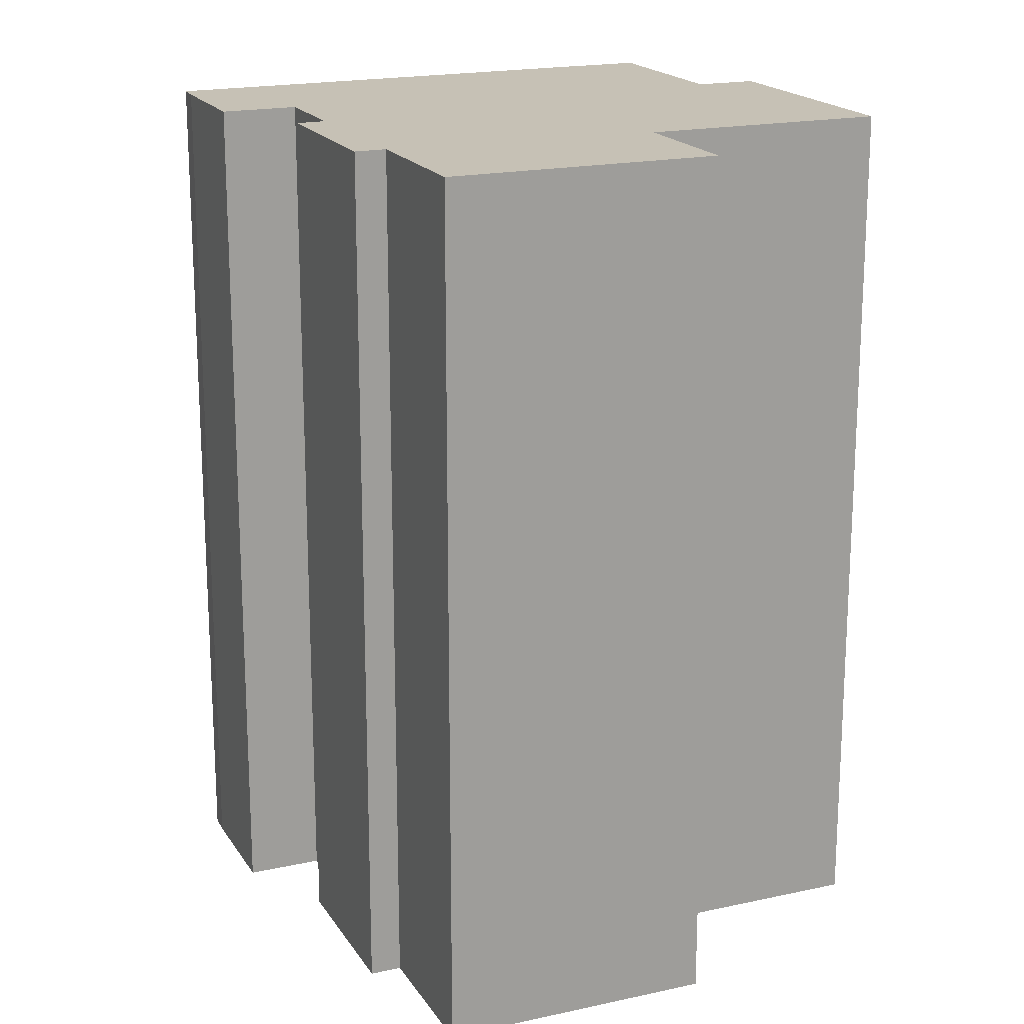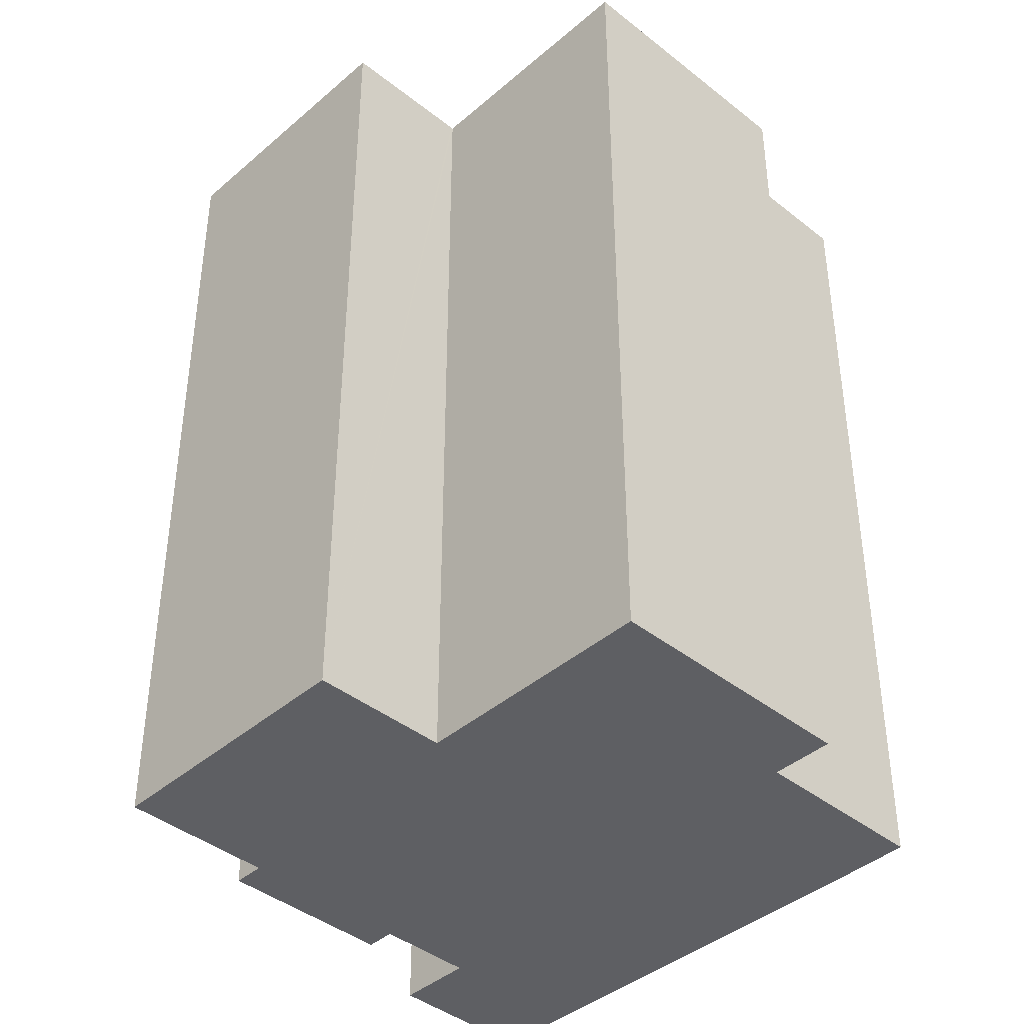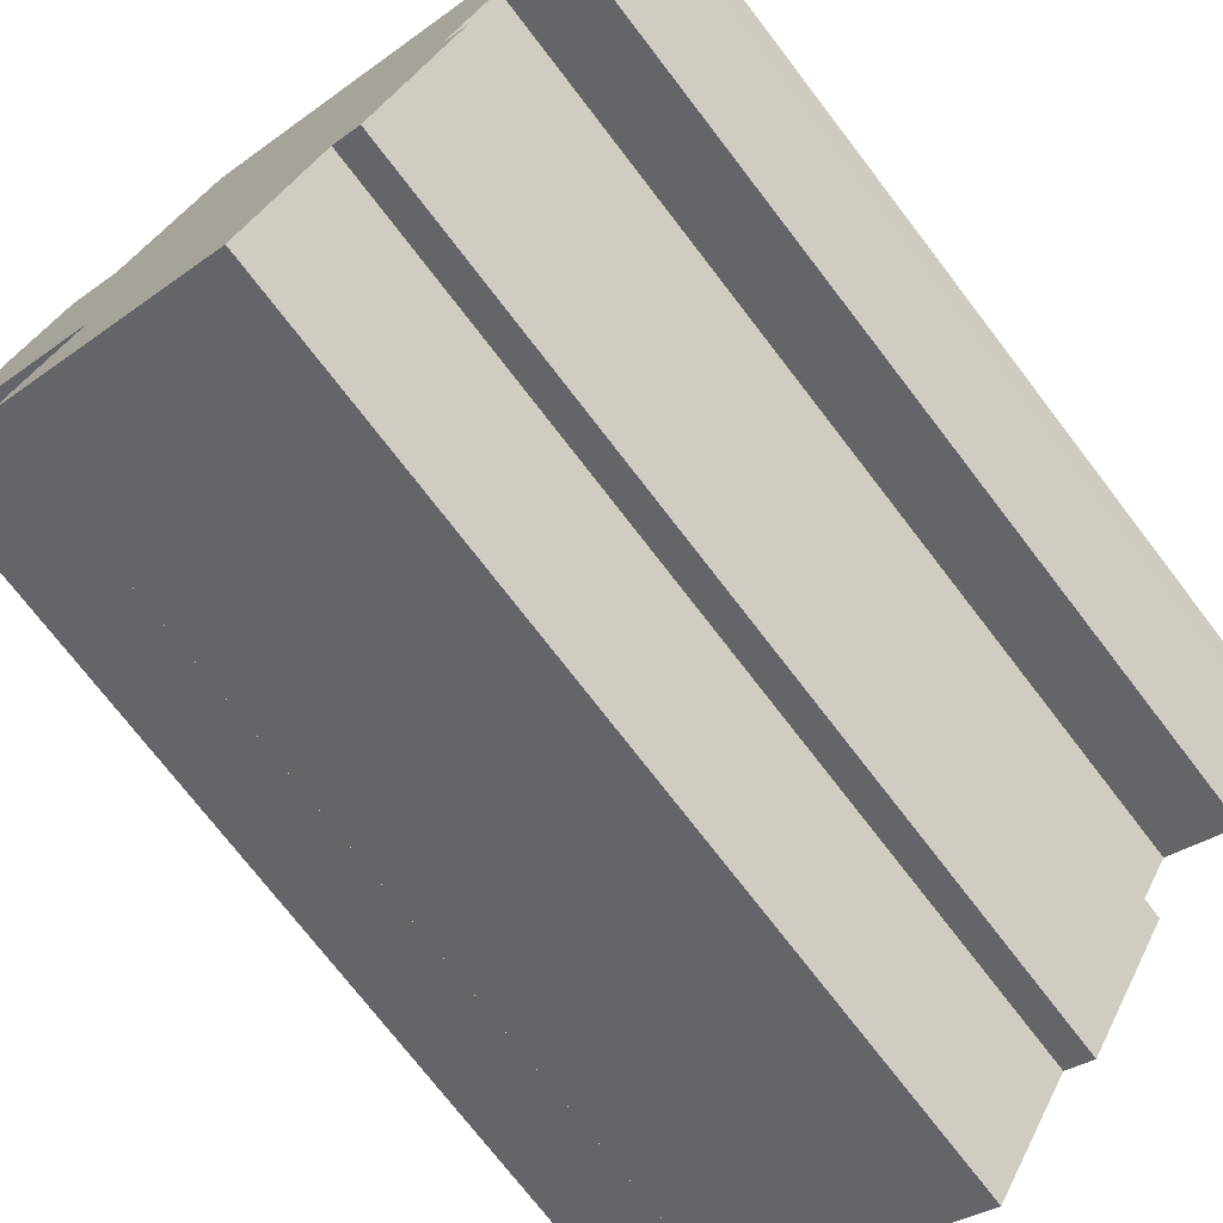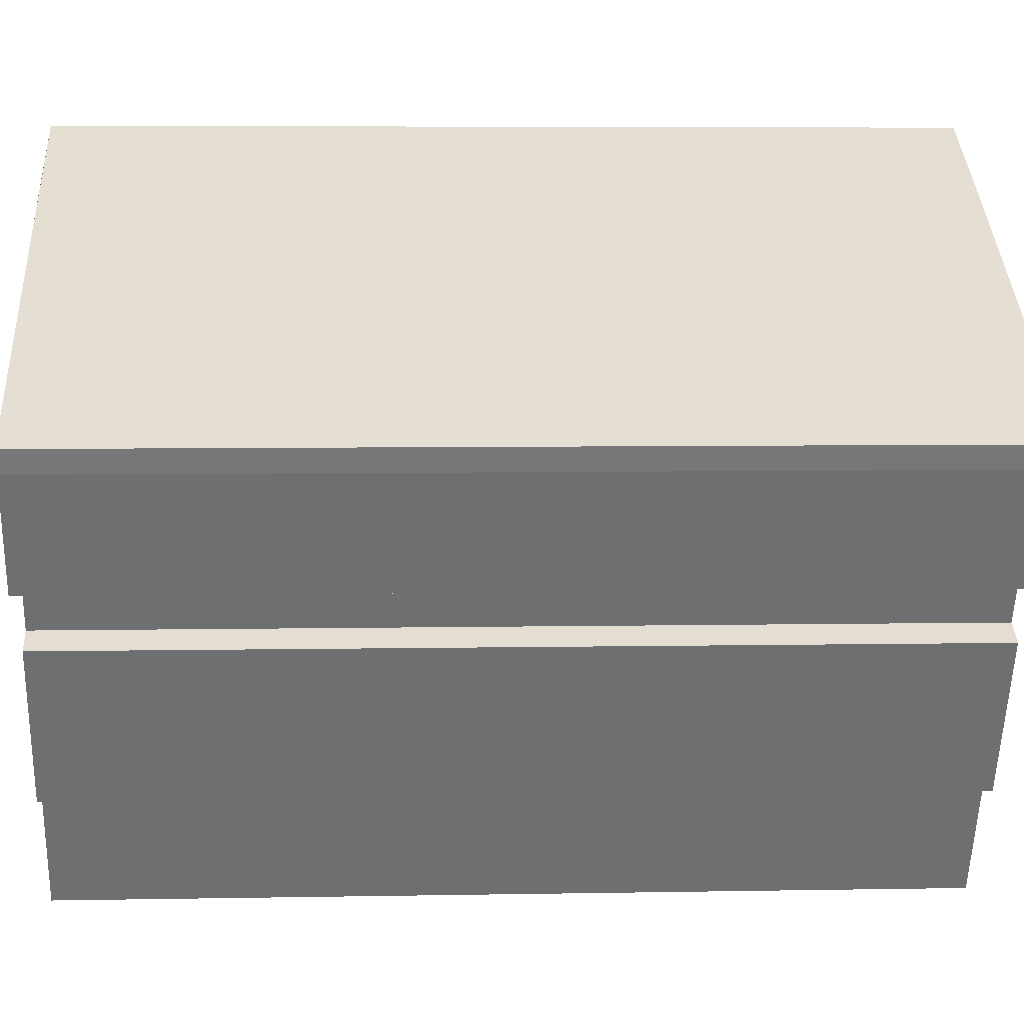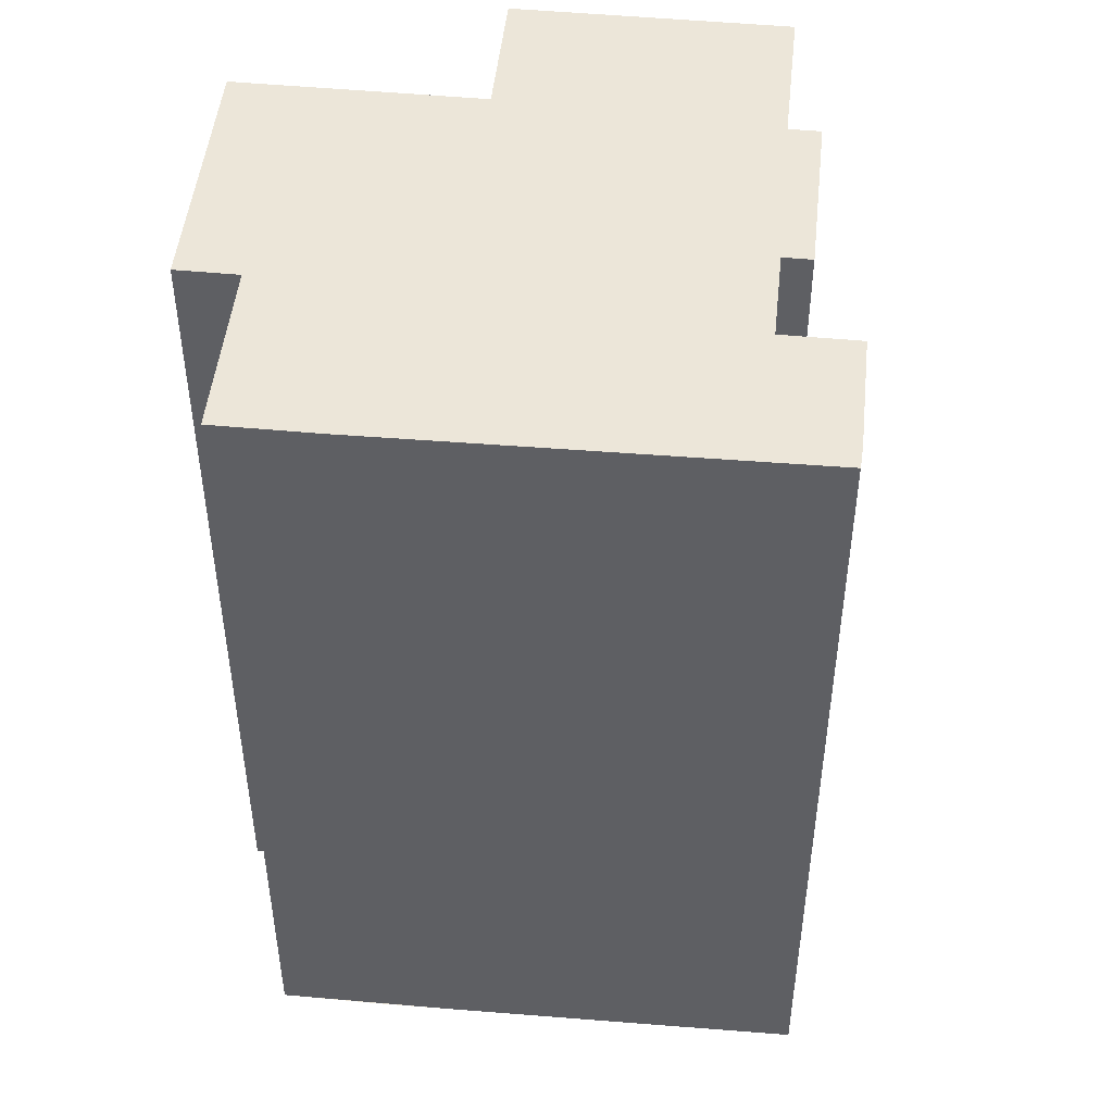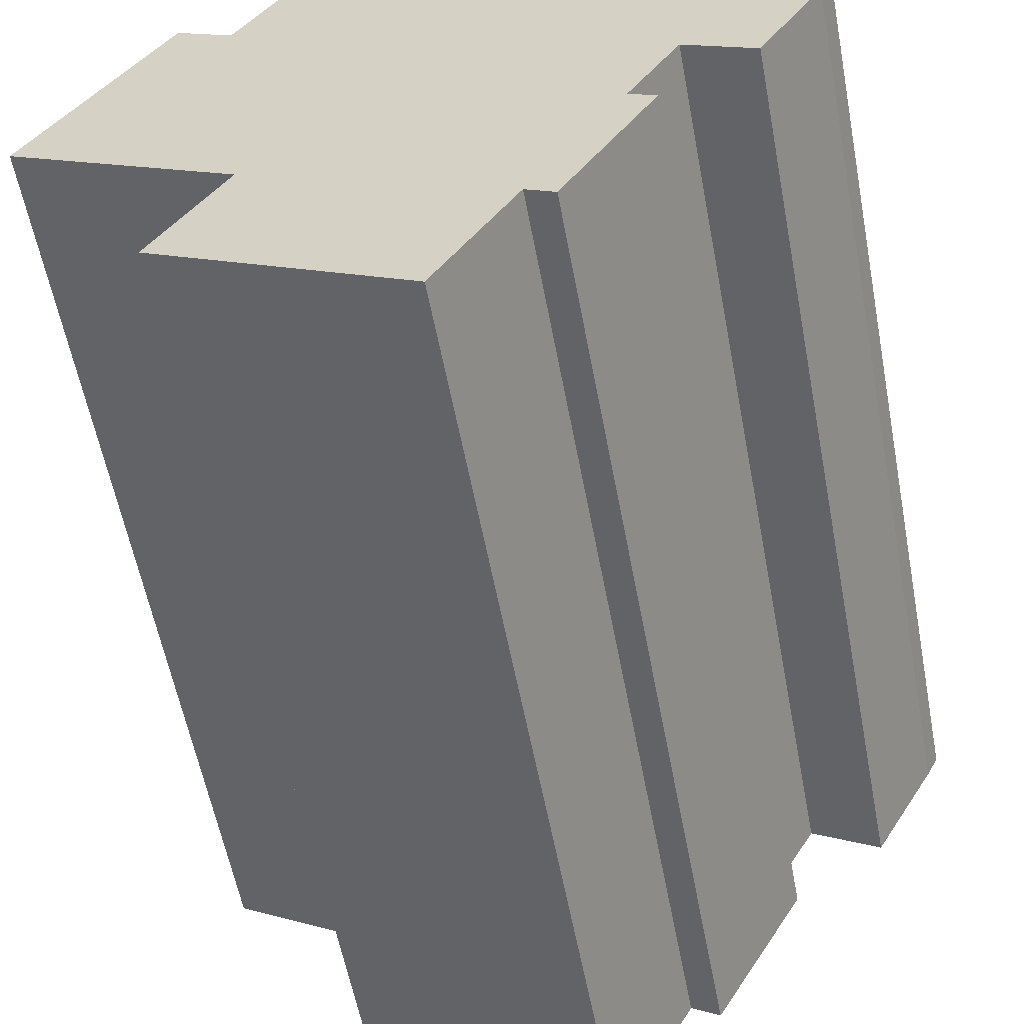
<metadata>
{"format":"obj","ext":"obj","renderer":"f3d","projection":"perspective","resolution":1024,"background":"white","views":[{"elev":18.7,"azim":-173.0,"up":"+Y"},{"elev":-41.4,"azim":-103.9,"up":"+Y"},{"elev":-73.9,"azim":37.5,"up":"+Z"},{"elev":5.8,"azim":86.7,"up":"+Z"},{"elev":48.7,"azim":35.9,"up":"+Y"},{"elev":-58.0,"azim":10.7,"up":"+Z"}]}
</metadata>
<code>
v  0.016 19.84 0.028
v  2.021 19.84 -1.162
v  0 19.84 1.215e-15
v  2.934 19.84 5.106
v  4.782 19.84 -2.748
v  4.163 19.84 4.4
v  4.869 19.84 -2.798
v  4.847 19.84 -2.837
v  8.715 19.84 -8.613
v  3.312 19.84 -5.508
v  6.209 19.84 7.96
v  8.207 19.84 6.812
v  10.21 19.84 -6.016
v  9.747 19.84 5.892
v  10.43 19.84 -5.623
v  11.05 19.84 -5.981
v  12.45 19.84 -2.224
v  13.54 19.84 -0.317
v  16.71 19.84 1.73
v  15.07 19.84 -1.192
v  16.46 19.84 1.237
v  13.02 19.84 -2.555
v  16.46 -7.574e-17 1.237
v  15.07 7.299e-17 -1.192
v  13.54 1.941e-17 -0.317
v  12.45 1.362e-16 -2.224
v  13.02 1.564e-16 -2.555
v  11.05 3.662e-16 -5.981
v  10.43 3.443e-16 -5.623
v  8.715 5.274e-16 -8.613
v  10.21 3.684e-16 -6.016
v  16.71 -1.059e-16 1.73
v  3.312 3.373e-16 -5.508
v  4.869 1.713e-16 -2.798
v  4.782 1.683e-16 -2.748
v  2.021 7.115e-17 -1.162
v  0 0 0
v  2.934 -3.127e-16 5.106
v  4.163 -2.694e-16 4.4
v  6.209 -4.874e-16 7.96
v  9.747 -3.608e-16 5.892
v  8.207 -4.171e-16 6.812
v  4.847 1.737e-16 -2.837
v  0.016 -1.715e-18 0.028
g defaultobject
f 1 2 3
f 2 1 4
f 2 4 5
f 5 4 6
f 5 6 7
f 8 9 10
f 9 8 7
f 9 7 6
f 9 6 11
f 9 11 12
f 9 12 13
f 13 12 14
f 13 14 15
f 15 14 16
f 16 14 17
f 17 14 18
f 18 14 19
f 18 19 20
f 20 19 21
f 22 16 17
f 23 20 21
f 20 23 24
f 25 17 18
f 17 25 26
f 27 16 22
f 16 27 28
f 29 13 15
f 13 29 9
f 9 29 30
f 30 29 31
f 32 21 19
f 21 32 23
f 24 18 20
f 18 24 25
f 28 15 16
f 15 28 29
f 30 10 9
f 10 30 33
f 34 5 7
f 5 34 2
f 2 34 3
f 3 34 35
f 3 35 36
f 3 36 37
f 26 22 17
f 22 26 27
f 38 6 4
f 6 38 39
f 40 12 11
f 12 40 14
f 14 40 19
f 19 40 41
f 19 41 32
f 41 40 42
f 33 8 10
f 8 33 7
f 7 33 34
f 34 33 43
f 37 1 3
f 1 37 4
f 4 37 38
f 38 37 44
f 39 11 6
f 11 39 40
f 33 31 29
f 31 33 30
f 35 25 36
f 25 35 26
f 26 35 34
f 26 34 43
f 26 43 33
f 26 33 27
f 27 33 29
f 27 29 28
f 44 39 38
f 39 44 32
f 32 44 23
f 23 44 37
f 23 37 36
f 23 36 25
f 23 25 24
f 39 42 40
f 42 39 41
f 41 39 32

</code>
